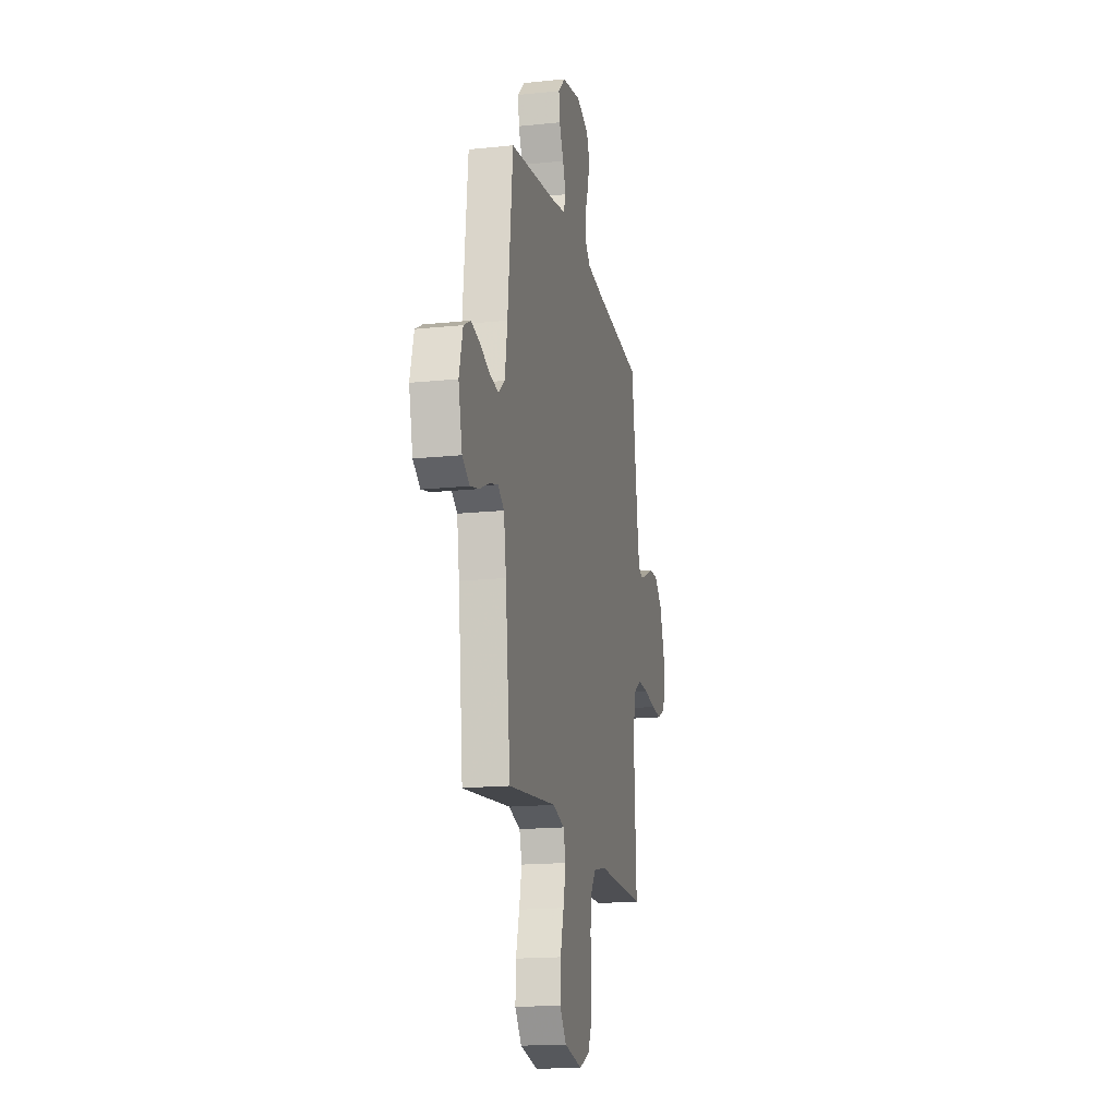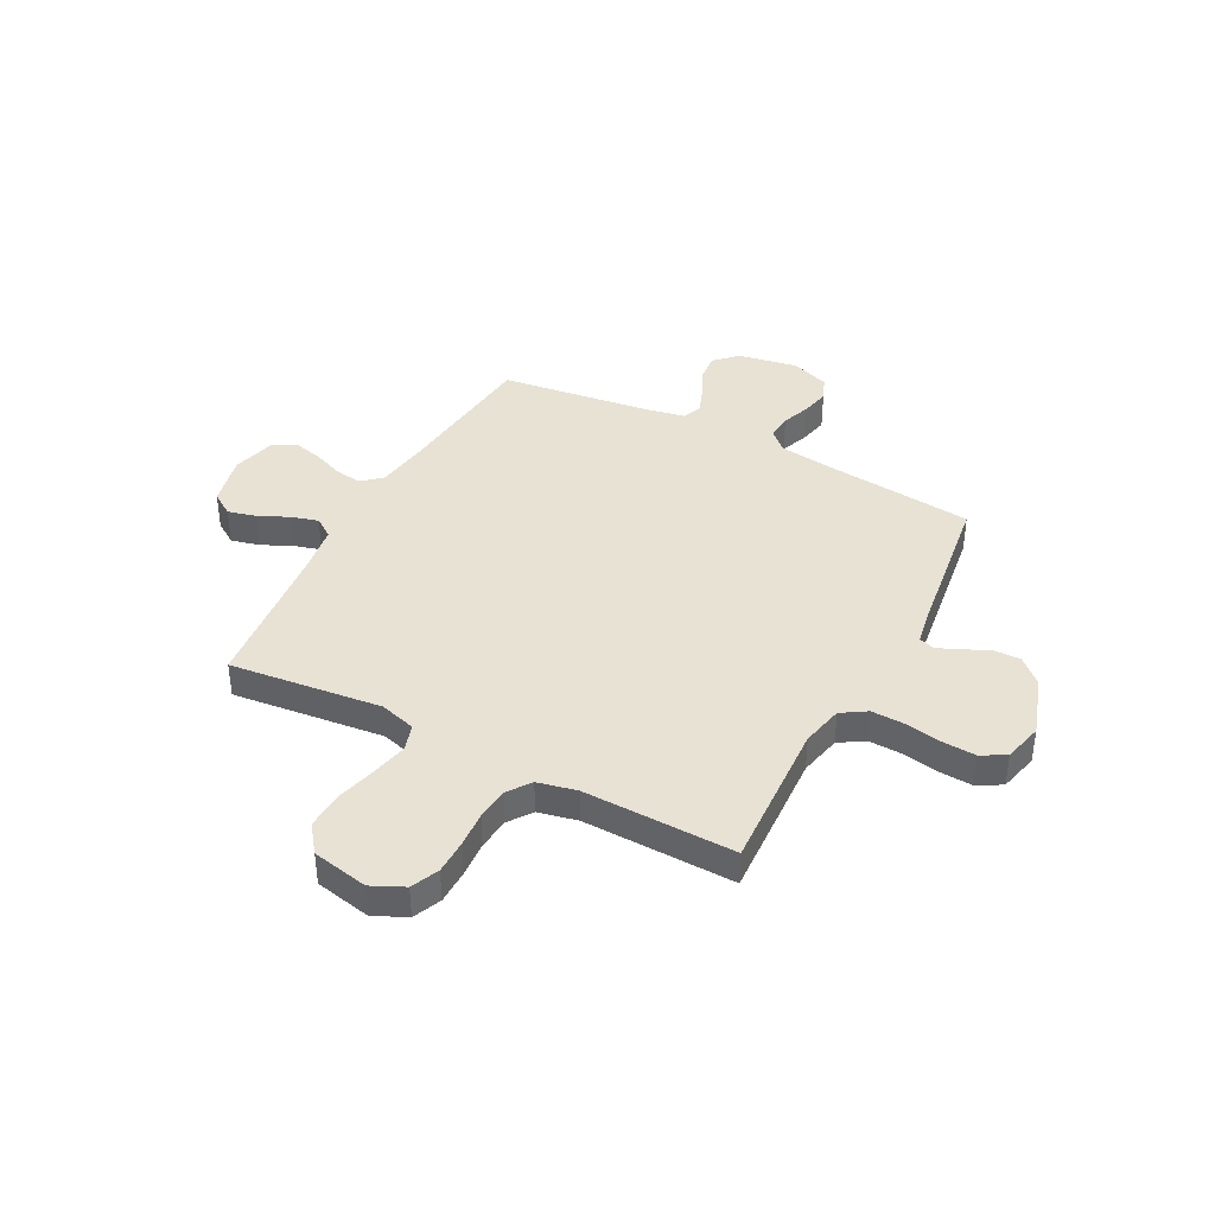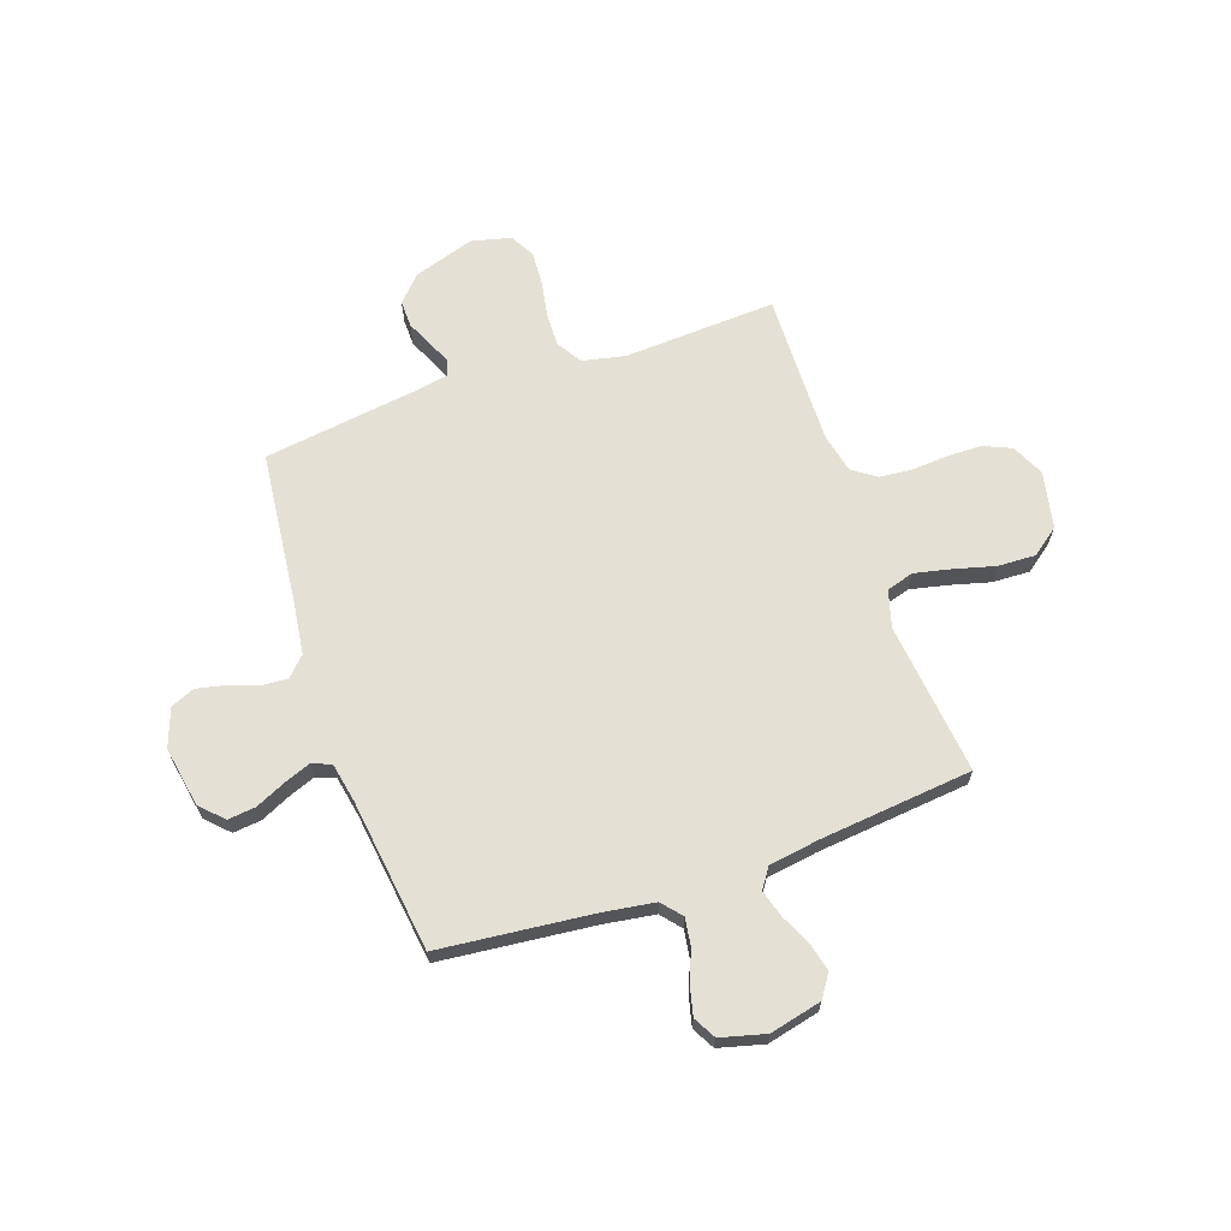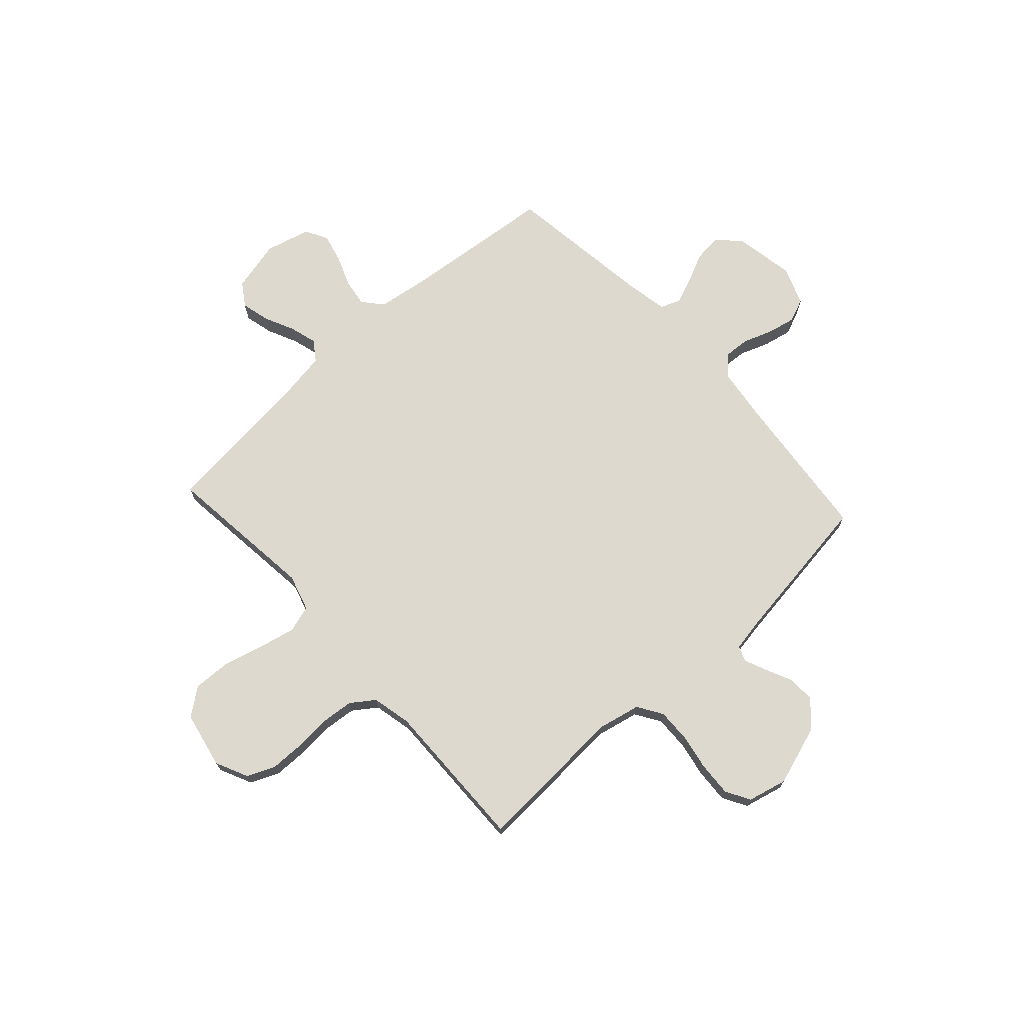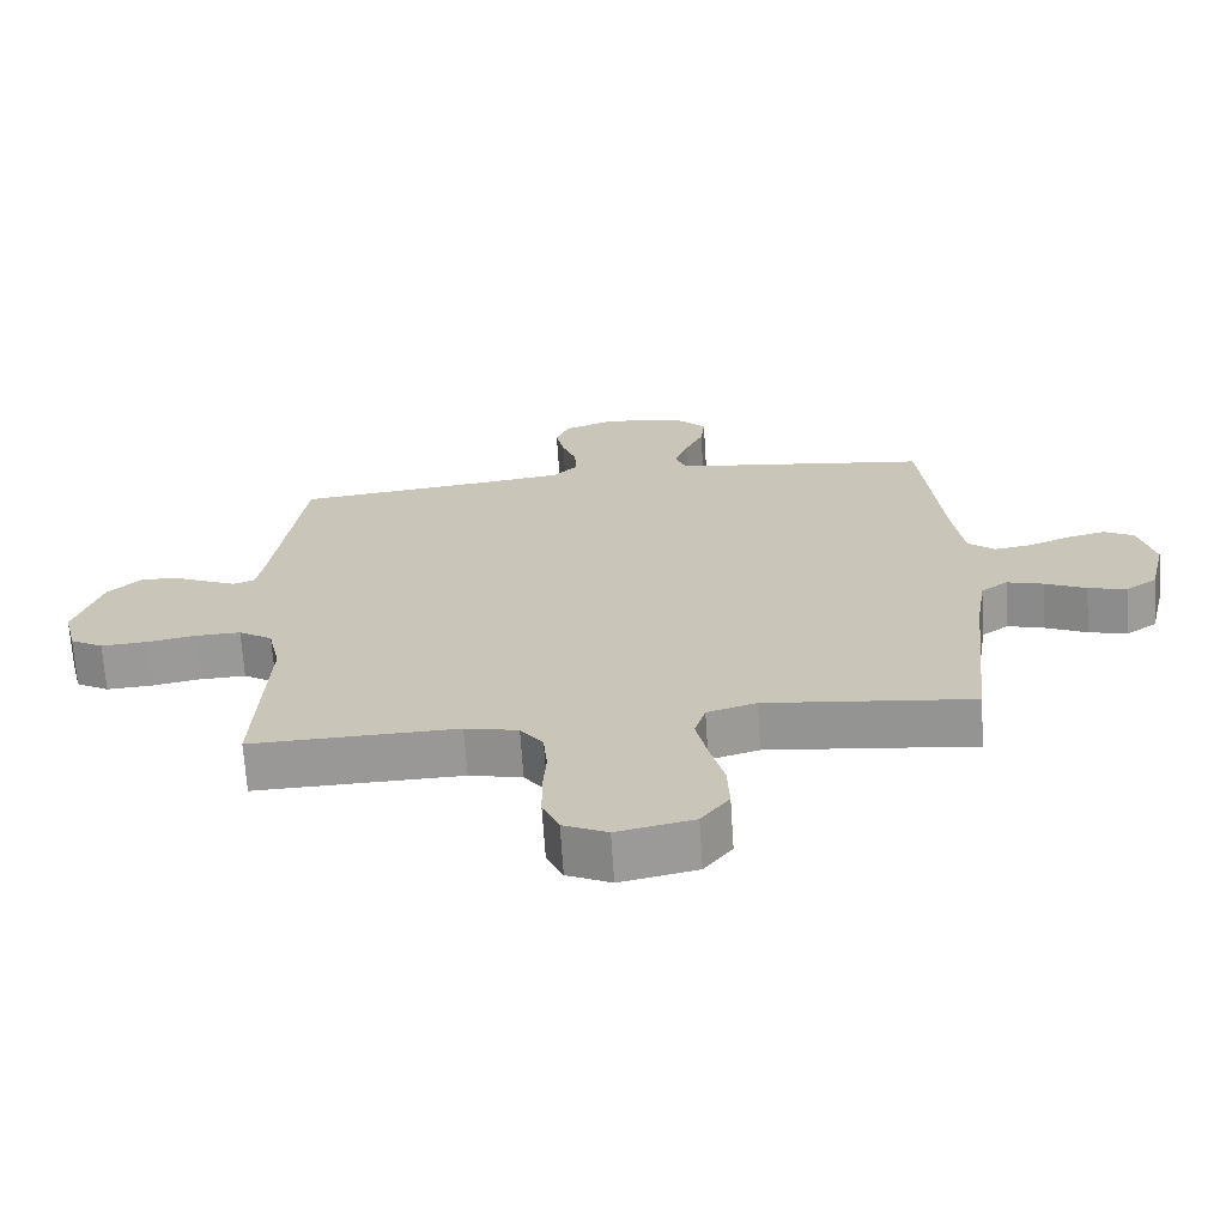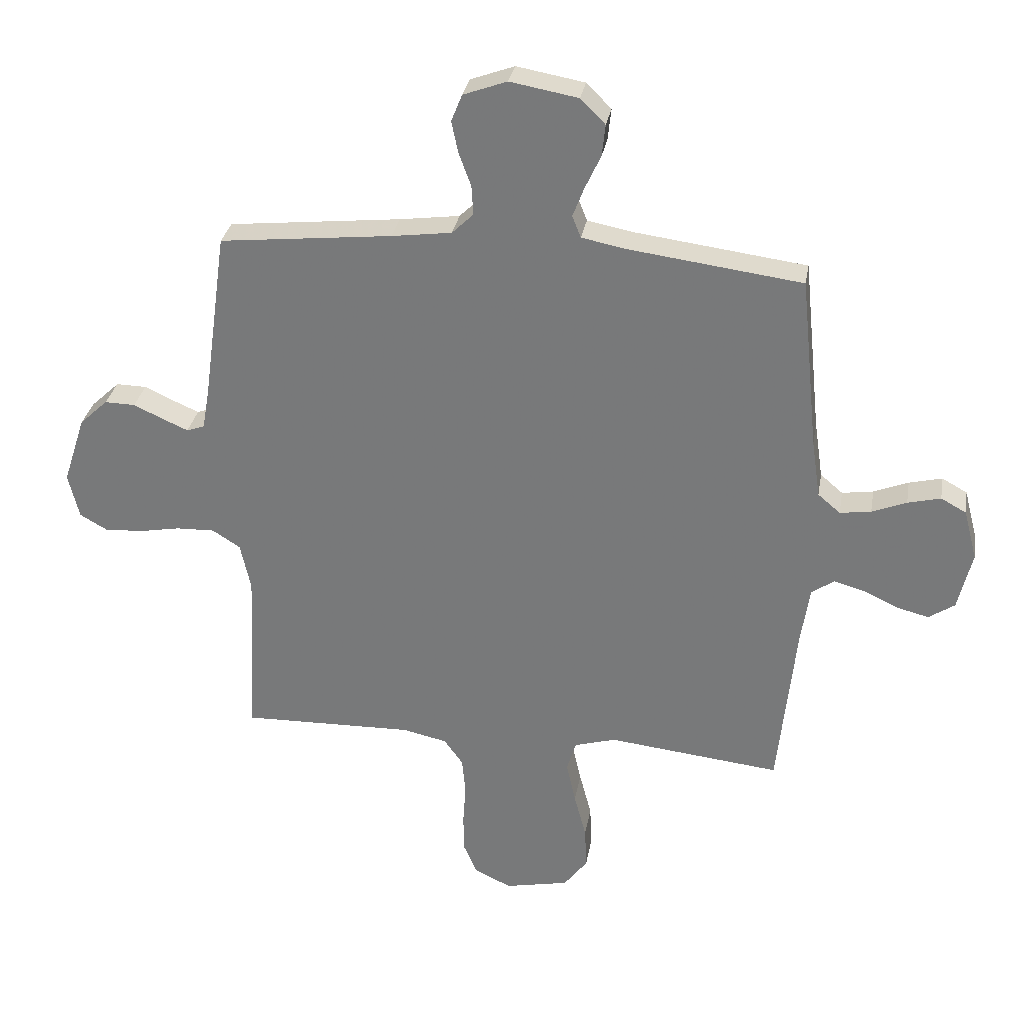
<metadata>
{"format":"obj","ext":"obj","renderer":"f3d","projection":"perspective","resolution":1024,"background":"white","views":[{"elev":-16.8,"azim":102.0,"up":"+Z"},{"elev":39.7,"azim":-152.3,"up":"+Y"},{"elev":66.0,"azim":70.9,"up":"+Y"},{"elev":71.5,"azim":-132.4,"up":"+Y"},{"elev":-68.5,"azim":3.8,"up":"+Z"},{"elev":30.8,"azim":9.7,"up":"+Z"}]}
</metadata>
<code>
v 0.5 0.07 0.5
v 0.531 0.07 0.2
v 0.546 0.07 0.099
v 0.585 0.07 0.066
v 0.639 0.07 0.074
v 0.699 0.07 0.098
v 0.756 0.07 0.112
v 0.8 0.07 0.088
v 0.823 0.07 0
v 0.799 0.07 -0.102
v 0.754 0.07 -0.132
v 0.698 0.07 -0.118
v 0.638 0.07 -0.09
v 0.585 0.07 -0.075
v 0.546 0.07 -0.102
v 0.531 0.07 -0.2
v 0.5 0.07 -0.5
v 0.2 0.07 -0.467
v 0.128 0.07 -0.488
v 0.112 0.07 -0.541
v 0.128 0.07 -0.614
v 0.149 0.07 -0.693
v 0.152 0.07 -0.767
v 0.111 0.07 -0.821
v 0 0.07 -0.844
v -0.064 0.07 -0.814
v -0.088 0.07 -0.759
v -0.089 0.07 -0.691
v -0.084 0.07 -0.62
v -0.09 0.07 -0.556
v -0.123 0.07 -0.51
v -0.2 0.07 -0.493
v -0.5 0.07 -0.5
v -0.484 0.07 -0.2
v -0.502 0.07 -0.117
v -0.551 0.07 -0.086
v -0.617 0.07 -0.088
v -0.688 0.07 -0.101
v -0.755 0.07 -0.105
v -0.803 0.07 -0.078
v -0.822 0.07 0
v -0.783 0.07 0.119
v -0.734 0.07 0.165
v -0.681 0.07 0.164
v -0.629 0.07 0.14
v -0.585 0.07 0.121
v -0.554 0.07 0.132
v -0.542 0.07 0.2
v -0.5 0.07 0.5
v -0.2 0.07 0.532
v -0.096 0.07 0.546
v -0.059 0.07 0.582
v -0.062 0.07 0.633
v -0.083 0.07 0.69
v -0.095 0.07 0.746
v -0.076 0.07 0.793
v 0 0.07 0.821
v 0.118 0.07 0.8
v 0.161 0.07 0.757
v 0.155 0.07 0.702
v 0.128 0.07 0.644
v 0.108 0.07 0.592
v 0.123 0.07 0.554
v 0.2 0.07 0.539
v 0.5 0 0.5
v 0.531 0 0.2
v 0.546 0 0.099
v 0.585 0 0.066
v 0.639 0 0.074
v 0.699 0 0.098
v 0.756 0 0.112
v 0.8 0 0.088
v 0.823 0 0
v 0.799 0 -0.102
v 0.754 0 -0.132
v 0.698 0 -0.118
v 0.638 0 -0.09
v 0.585 0 -0.075
v 0.546 0 -0.102
v 0.531 0 -0.2
v 0.5 0 -0.5
v 0.2 0 -0.467
v 0.128 0 -0.488
v 0.112 0 -0.541
v 0.128 0 -0.614
v 0.149 0 -0.693
v 0.152 0 -0.767
v 0.111 0 -0.821
v 0 0 -0.844
v -0.064 0 -0.814
v -0.088 0 -0.759
v -0.089 0 -0.691
v -0.084 0 -0.62
v -0.09 0 -0.556
v -0.123 0 -0.51
v -0.2 0 -0.493
v -0.5 0 -0.5
v -0.484 0 -0.2
v -0.502 0 -0.117
v -0.551 0 -0.086
v -0.617 0 -0.088
v -0.688 0 -0.101
v -0.755 0 -0.105
v -0.803 0 -0.078
v -0.822 0 0
v -0.783 0 0.119
v -0.734 0 0.165
v -0.681 0 0.164
v -0.629 0 0.14
v -0.585 0 0.121
v -0.554 0 0.132
v -0.542 0 0.2
v -0.5 0 0.5
v -0.2 0 0.532
v -0.096 0 0.546
v -0.059 0 0.582
v -0.062 0 0.633
v -0.083 0 0.69
v -0.095 0 0.746
v -0.076 0 0.793
v 0 0 0.821
v 0.118 0 0.8
v 0.161 0 0.757
v 0.155 0 0.702
v 0.128 0 0.644
v 0.108 0 0.592
v 0.123 0 0.554
v 0.2 0 0.539
f 59 60 61
f 58 59 61
f 57 58 61
f 56 57 61
f 55 56 61
f 54 55 61
f 53 54 61
f 52 53 61 62
f 51 52 62 63
f 48 49 50
f 51 63 64
f 50 51 64
f 48 50 64
f 47 48 64
f 43 44 45
f 42 43 45
f 41 42 45
f 40 41 45
f 39 40 45
f 38 39 45
f 37 38 45
f 36 37 45 46
f 35 36 46 47
f 32 33 34
f 64 1 2
f 47 64 2
f 35 47 2
f 34 35 2
f 32 34 2
f 31 32 2
f 27 28 29
f 26 27 29
f 25 26 29
f 24 25 29
f 23 24 29
f 22 23 29
f 21 22 29
f 20 21 29 30
f 16 17 18
f 15 16 18 19
f 11 12 13
f 10 11 13
f 9 10 13
f 8 9 13
f 7 8 13
f 6 7 13
f 5 6 13
f 4 5 13 14
f 3 4 14 15
f 3 15 19
f 2 3 19
f 31 2 19
f 19 20 30 31
f 125 124 123
f 125 123 122
f 125 122 121
f 125 121 120
f 125 120 119
f 125 119 118
f 125 118 117
f 126 125 117 116
f 127 126 116 115
f 114 113 112
f 128 127 115
f 128 115 114
f 128 114 112
f 128 112 111
f 109 108 107
f 109 107 106
f 109 106 105
f 109 105 104
f 109 104 103
f 109 103 102
f 109 102 101
f 110 109 101 100
f 111 110 100 99
f 98 97 96
f 66 65 128
f 66 128 111
f 66 111 99
f 66 99 98
f 66 98 96
f 66 96 95
f 93 92 91
f 93 91 90
f 93 90 89
f 93 89 88
f 93 88 87
f 93 87 86
f 93 86 85
f 94 93 85 84
f 82 81 80
f 83 82 80 79
f 77 76 75
f 77 75 74
f 77 74 73
f 77 73 72
f 77 72 71
f 77 71 70
f 77 70 69
f 78 77 69 68
f 79 78 68 67
f 83 79 67
f 83 67 66
f 83 66 95
f 95 94 84 83
f 1 65 66 2
f 2 66 67 3
f 3 67 68 4
f 4 68 69 5
f 5 69 70 6
f 6 70 71 7
f 7 71 72 8
f 8 72 73 9
f 9 73 74 10
f 10 74 75 11
f 11 75 76 12
f 12 76 77 13
f 13 77 78 14
f 14 78 79 15
f 15 79 80 16
f 16 80 81 17
f 17 81 82 18
f 18 82 83 19
f 19 83 84 20
f 20 84 85 21
f 21 85 86 22
f 22 86 87 23
f 23 87 88 24
f 24 88 89 25
f 25 89 90 26
f 26 90 91 27
f 27 91 92 28
f 28 92 93 29
f 29 93 94 30
f 30 94 95 31
f 31 95 96 32
f 32 96 97 33
f 33 97 98 34
f 34 98 99 35
f 35 99 100 36
f 36 100 101 37
f 37 101 102 38
f 38 102 103 39
f 39 103 104 40
f 40 104 105 41
f 41 105 106 42
f 42 106 107 43
f 43 107 108 44
f 44 108 109 45
f 45 109 110 46
f 46 110 111 47
f 47 111 112 48
f 48 112 113 49
f 49 113 114 50
f 50 114 115 51
f 51 115 116 52
f 52 116 117 53
f 53 117 118 54
f 54 118 119 55
f 55 119 120 56
f 56 120 121 57
f 57 121 122 58
f 58 122 123 59
f 59 123 124 60
f 60 124 125 61
f 61 125 126 62
f 62 126 127 63
f 63 127 128 64
f 64 128 65 1

</code>
